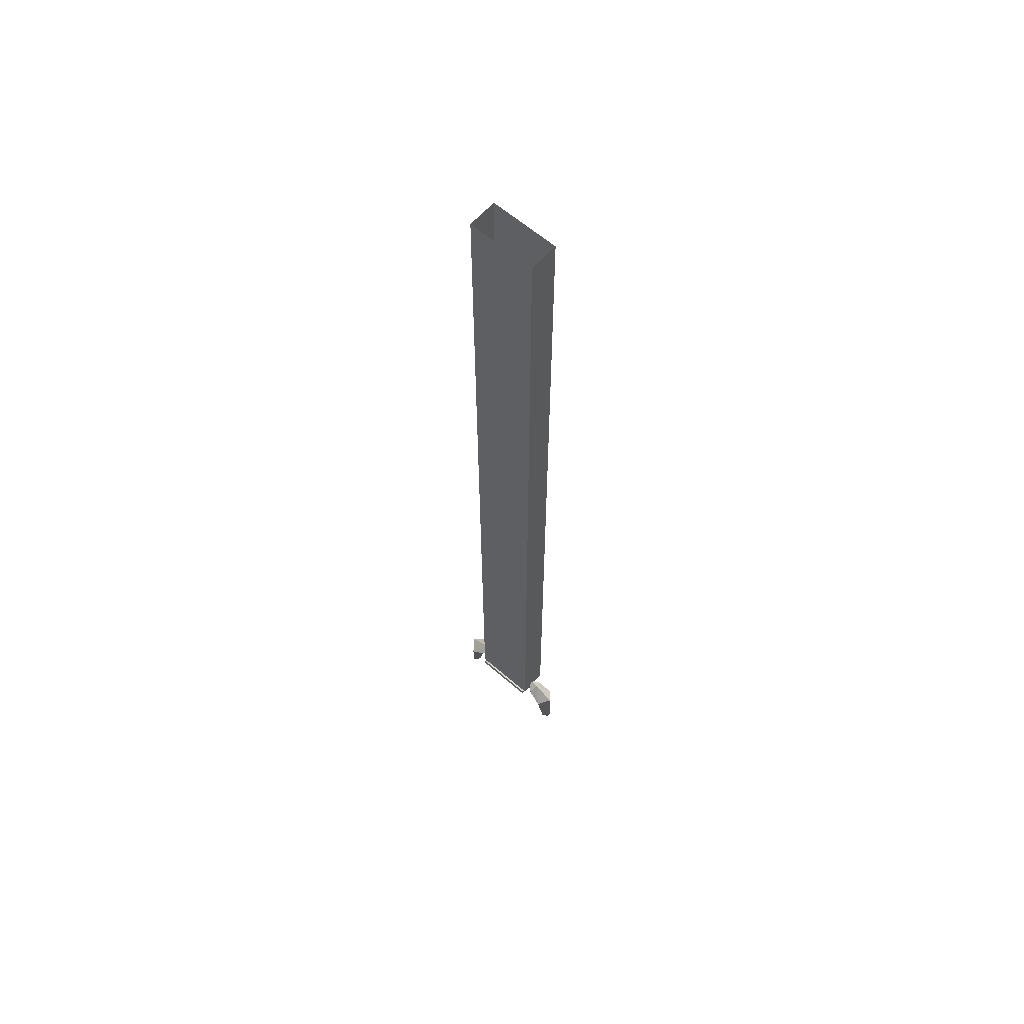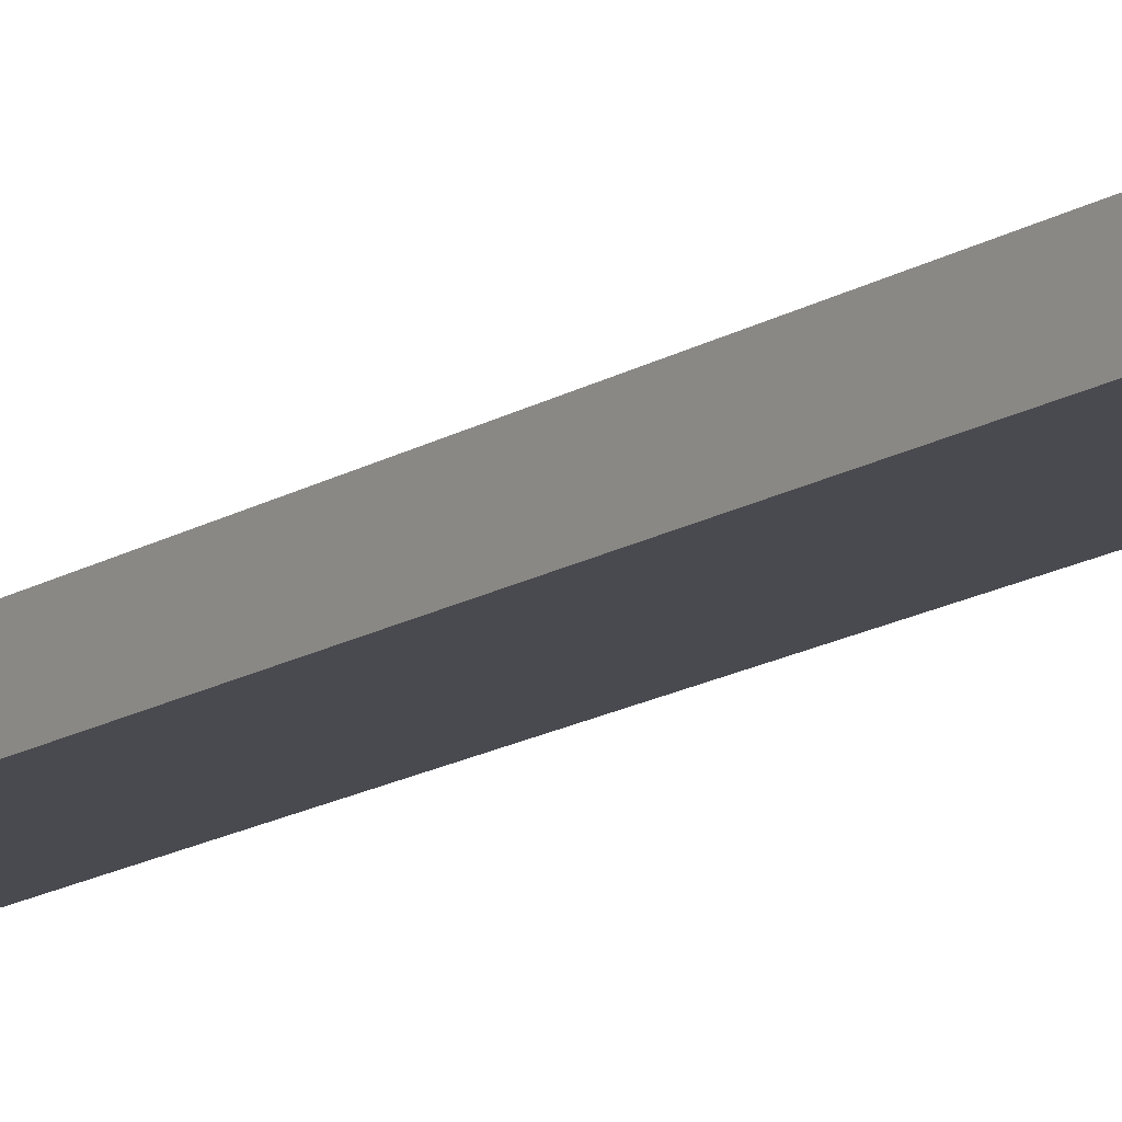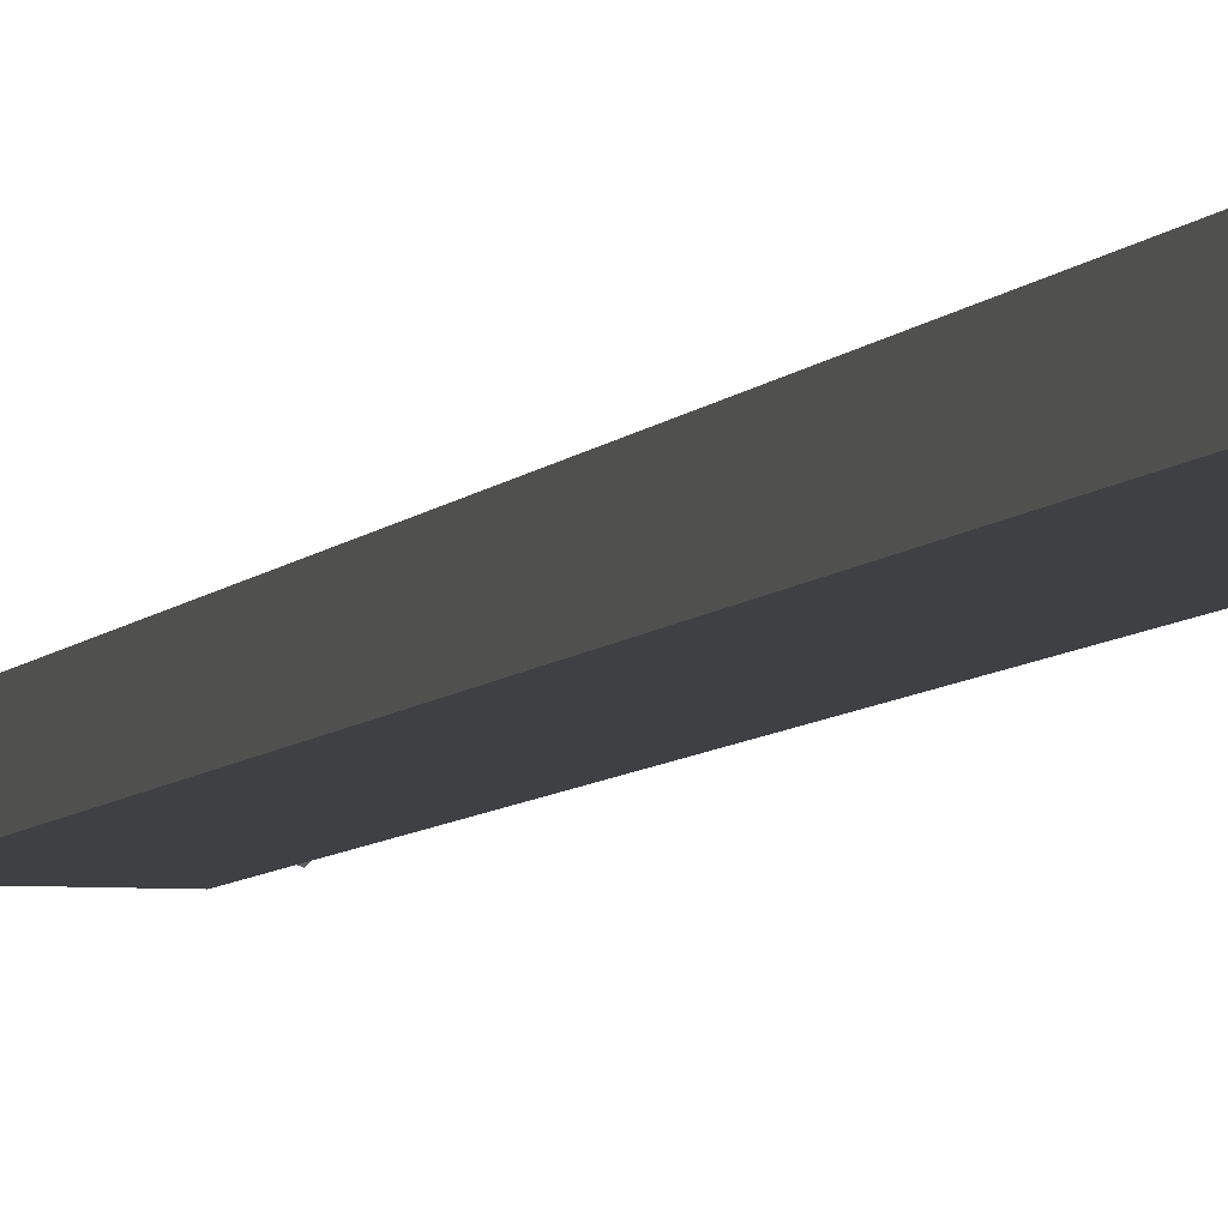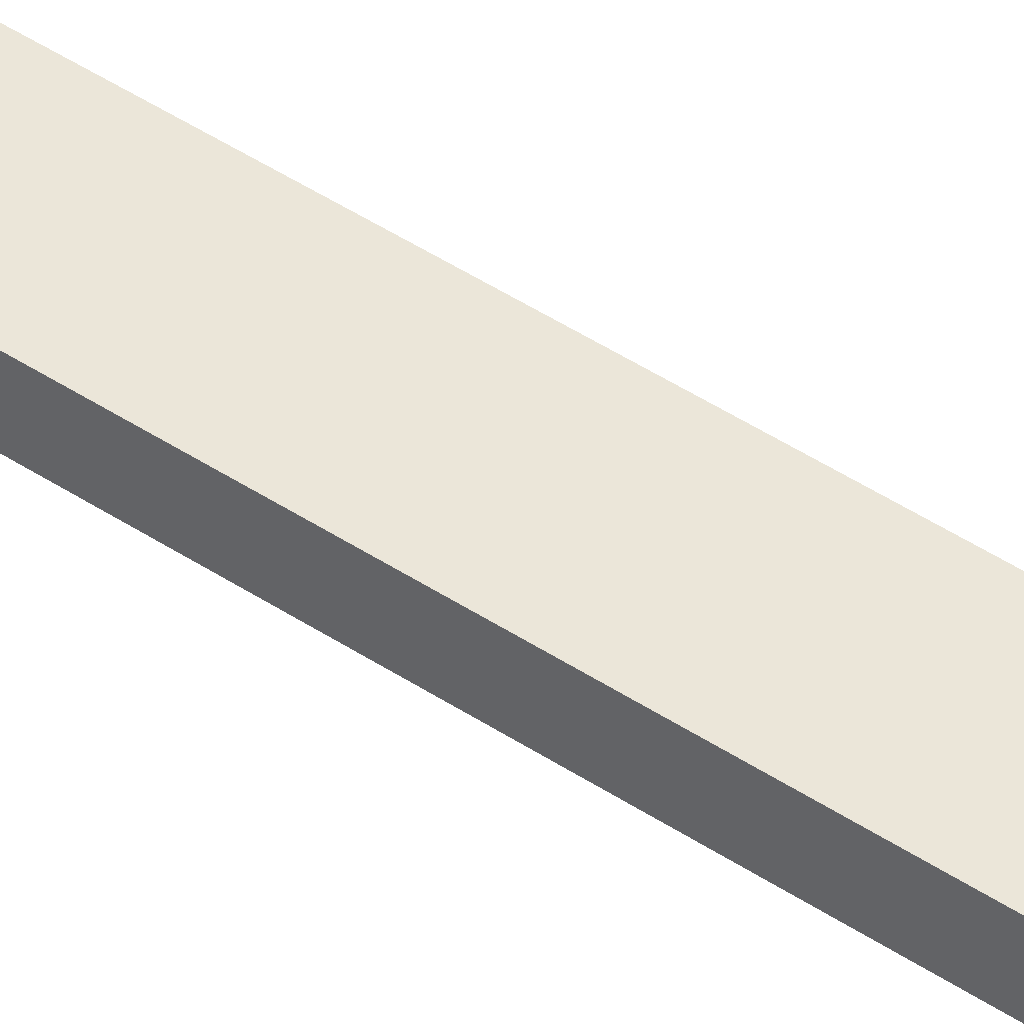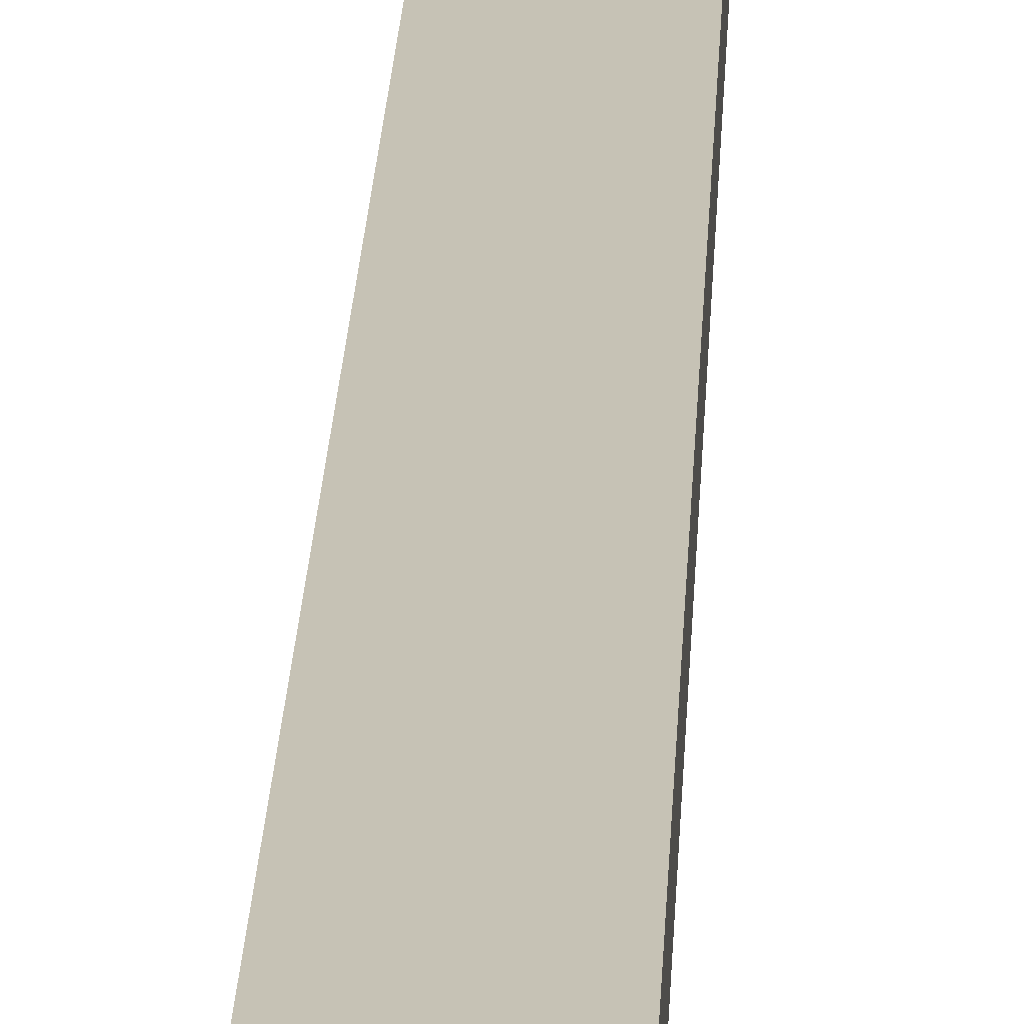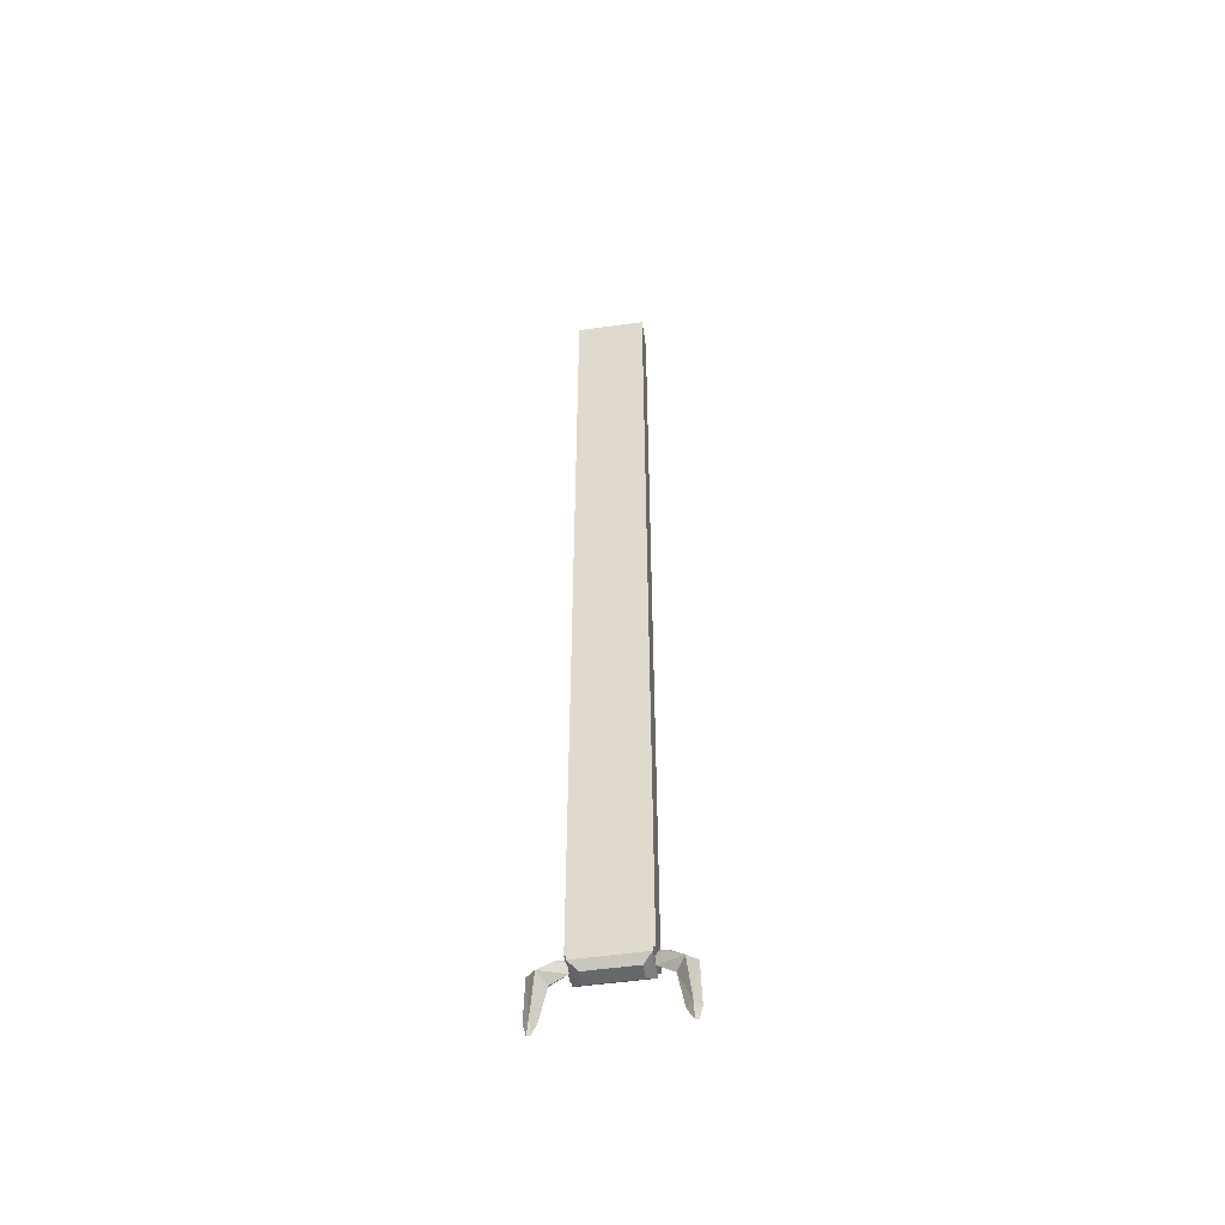
<metadata>
{"format":"obj","ext":"obj","renderer":"f3d","projection":"perspective","resolution":1024,"background":"white","views":[{"elev":62.0,"azim":41.4,"up":"+Y"},{"elev":-13.5,"azim":145.6,"up":"+Z"},{"elev":-5.0,"azim":165.0,"up":"+Z"},{"elev":47.8,"azim":126.4,"up":"+Z"},{"elev":18.9,"azim":2.1,"up":"+Z"},{"elev":-52.5,"azim":8.5,"up":"+Y"}]}
</metadata>
<code>
g ebg002_srarms_skin
v -0.2029 -5.44 -0.09409
v -0.2029 -5.44 0.08168
v 0.2032 -5.44 0.08168
v 0.2032 -5.44 -0.09409
v -0.2029 -5.167 0.08168
v -0.2029 -5.44 0.08168
v -0.2029 -5.44 -0.09409
v -0.2029 -5.167 -0.09409
v 0.2032 -5.44 -0.09409
v 0.2032 -5.167 -0.09409
v 0.2032 -5.44 0.08168
v 0.2032 -5.167 0.08168
v -0.2029 -5.44 0.08168
v -0.2029 -5.167 0.08168
v -0.2029 -5.167 0.08168
v -0.2029 -4.894 0.08168
v 0.2032 -4.894 0.08168
v 0.2032 -5.167 0.08168
v 0.2032 -5.167 -0.09409
v 0.2032 -4.894 -0.09409
v -0.2029 -5.167 -0.09409
v -0.2029 -4.894 -0.09409
v -0.2029 -4.894 0.08168
v -0.2029 -5.167 0.08168
v -0.2029 -4.894 0.08168
v -0.2029 -4.622 0.08168
v 0.2032 -4.622 0.08168
v 0.2032 -4.894 0.08168
v 0.2032 -4.894 -0.09409
v 0.2032 -4.622 -0.09409
v -0.2029 -4.894 -0.09409
v -0.2029 -4.622 -0.09409
v -0.2029 -4.622 0.08168
v -0.2029 -4.894 0.08168
v -0.2029 -4.622 0.08168
v -0.2029 -4.349 0.08168
v 0.2032 -4.349 0.08168
v 0.2032 -4.622 0.08168
v 0.2032 -4.622 -0.09409
v 0.2032 -4.349 -0.09409
v -0.2029 -4.622 -0.09409
v -0.2029 -4.349 -0.09409
v -0.2029 -4.349 0.08168
v -0.2029 -4.622 0.08168
v -0.2029 -4.349 0.08168
v -0.2029 -4.076 0.08168
v 0.2032 -4.076 0.08168
v 0.2032 -4.349 0.08168
v 0.2032 -4.349 -0.09409
v 0.2032 -4.076 -0.09409
v -0.2029 -4.349 -0.09409
v -0.2029 -4.076 -0.09409
v -0.2029 -4.076 0.08168
v -0.2029 -4.349 0.08168
v -0.2029 -4.076 0.08168
v -0.2029 -3.809 0.08168
v 0.2032 -3.809 0.08168
v 0.2032 -4.076 0.08168
v 0.2032 -4.076 -0.09409
v 0.2032 -3.809 -0.09409
v -0.2029 -4.076 -0.09409
v -0.2029 -3.809 -0.09409
v -0.2029 -3.809 0.08168
v -0.2029 -4.076 0.08168
v -0.2029 -3.809 0.08168
v -0.2029 -3.537 0.08168
v 0.2032 -3.537 0.08168
v 0.2032 -3.809 0.08168
v 0.2032 -3.809 -0.09409
v 0.2032 -3.537 -0.09409
v -0.2029 -3.809 -0.09409
v -0.2029 -3.537 -0.09409
v -0.2029 -3.537 0.08168
v -0.2029 -3.809 0.08168
v -0.2029 -3.537 0.08168
v -0.2029 -3.264 0.08168
v 0.2032 -3.264 0.08168
v 0.2032 -3.537 0.08168
v 0.2032 -3.537 -0.09409
v 0.2032 -3.264 -0.09409
v -0.2029 -3.537 -0.09409
v -0.2029 -3.264 -0.09409
v -0.2029 -3.264 0.08168
v -0.2029 -3.537 0.08168
v -0.2029 -3.264 0.08168
v -0.2029 -2.991 0.08168
v 0.2032 -2.991 0.08168
v 0.2032 -3.264 0.08168
v 0.2032 -3.264 -0.09409
v 0.2032 -2.991 -0.09409
v -0.2029 -3.264 -0.09409
v -0.2029 -2.991 -0.09409
v -0.2029 -2.991 0.08168
v -0.2029 -3.264 0.08168
v -0.2029 -2.991 0.08168
v -0.2029 -2.719 0.08168
v 0.2032 -2.719 0.08168
v 0.2032 -2.991 0.08168
v 0.2032 -2.991 -0.09409
v 0.2032 -2.719 -0.09409
v -0.2029 -2.991 -0.09409
v -0.2029 -2.719 -0.09409
v -0.2029 -2.719 0.08168
v -0.2029 -2.991 0.08168
v -0.2029 -2.719 0.08168
v -0.2029 -2.446 0.08168
v 0.2032 -2.446 0.08168
v 0.2032 -2.719 0.08168
v 0.2032 -2.719 -0.09409
v 0.2032 -2.446 -0.09409
v -0.2029 -2.719 -0.09409
v -0.2029 -2.446 -0.09409
v -0.2029 -2.446 0.08168
v -0.2029 -2.719 0.08168
v -0.2029 -2.446 0.08168
v -0.2029 -2.173 0.08168
v 0.2032 -2.173 0.08168
v 0.2032 -2.446 0.08168
v 0.2032 -2.446 -0.09409
v 0.2032 -2.173 -0.09409
v -0.2029 -2.446 -0.09409
v -0.2029 -2.173 -0.09409
v -0.2029 -2.173 0.08168
v -0.2029 -2.446 0.08168
v -0.2029 -2.173 0.08168
v -0.2029 -1.906 0.08168
v 0.2032 -1.906 0.08168
v 0.2032 -2.173 0.08168
v 0.2032 -2.173 -0.09409
v 0.2032 -1.906 -0.09409
v -0.2029 -2.173 -0.09409
v -0.2029 -1.906 -0.09409
v -0.2029 -1.906 0.08168
v -0.2029 -2.173 0.08168
v -0.2029 -1.906 0.08168
v -0.2029 -1.634 0.08168
v 0.2032 -1.634 0.08168
v 0.2032 -1.906 0.08168
v 0.2032 -1.906 -0.09409
v 0.2032 -1.634 -0.09409
v -0.2029 -1.906 -0.09409
v -0.2029 -1.634 -0.09409
v -0.2029 -1.634 0.08168
v -0.2029 -1.906 0.08168
v -0.2029 -1.634 0.08168
v -0.2029 -1.361 0.08168
v 0.2032 -1.361 0.08168
v 0.2032 -1.634 0.08168
v 0.2032 -1.634 -0.09409
v 0.2032 -1.361 -0.09409
v -0.2029 -1.634 -0.09409
v -0.2029 -1.361 -0.09409
v -0.2029 -1.361 0.08168
v -0.2029 -1.634 0.08168
v -0.2029 -1.361 0.08168
v -0.2029 -1.088 0.08168
v 0.2032 -1.088 0.08168
v 0.2032 -1.361 0.08168
v 0.2032 -1.361 -0.09409
v 0.2032 -1.088 -0.09409
v -0.2029 -1.361 -0.09409
v -0.2029 -1.088 -0.09409
v -0.2029 -1.088 0.08168
v -0.2029 -1.361 0.08168
v -0.2029 -1.088 0.08168
v -0.2029 -0.8153 0.08168
v 0.2032 -0.8153 0.08168
v 0.2032 -1.088 0.08168
v 0.2032 -1.088 -0.09409
v 0.2032 -0.8153 -0.09409
v -0.2029 -1.088 -0.09409
v -0.2029 -0.8153 -0.09409
v -0.2029 -0.8153 0.08168
v -0.2029 -1.088 0.08168
v -0.2029 -0.8153 0.08168
v -0.2029 -0.5426 0.08168
v 0.2032 -0.5426 0.08168
v 0.2032 -0.8153 0.08168
v 0.2032 -0.8153 -0.09409
v 0.2032 -0.5426 -0.09409
v -0.2029 -0.8153 -0.09409
v -0.2029 -0.5426 -0.09409
v -0.2029 -0.5426 0.08168
v -0.2029 -0.8153 0.08168
v -0.2029 -0.5426 0.08168
v -0.2029 -0.2759 0.08168
v 0.2032 -0.2759 0.08168
v 0.2032 -0.5426 0.08168
v 0.2032 -0.5426 -0.09409
v 0.2032 -0.2759 -0.09409
v -0.2029 -0.5426 -0.09409
v -0.2029 -0.2759 -0.09409
v -0.2029 -0.2759 0.08168
v -0.2029 -0.5426 0.08168
v -0.2029 -0.2759 0.08168
v -0.2029 -0.00317 0.08168
v 0.2032 -0.00317 0.08168
v 0.2032 -0.2759 0.08168
v 0.2032 -0.2759 -0.09409
v 0.2032 -0.00317 -0.09409
v -0.2029 -0.2759 -0.09409
v -0.2029 -0.00317 -0.09409
v -0.2029 -0.00317 0.08168
v -0.2029 -0.2759 0.08168
v 0.1911 -5.44 0.09381
v 0.1911 -5.44 -0.08196
v 0.1911 -5.476 -0.08196
v 0.1911 -5.476 0.09381
v -0.1908 -5.44 0.09381
v -0.1908 -5.476 0.09381
v -0.1908 -5.44 -0.08196
v -0.1908 -5.476 -0.08196
v -0.1908 -5.476 -0.08196
v 0.1911 -5.44 -0.08196
v -0.1908 -5.44 -0.08196
v 0.1911 -5.476 -0.08196
v -0.1423 -5.513 -0.03954
v -0.1908 -5.476 0.09381
v -0.1423 -5.513 0.05138
v 0.1911 -5.476 0.09381
v 0.1426 -5.513 0.05138
v 0.1426 -5.513 -0.03954
v -0.2453 -5.44 0.05744
v -0.1544 -5.434 0.002891
v -0.1908 -5.476 0.002891
v -0.1726 -5.397 0.002891
v -0.2453 -5.44 -0.0456
v -0.2514 -5.391 0.002891
v -0.3302 -5.501 0.07562
v -0.3302 -5.501 -0.06378
v -0.3847 -5.47 0.002891
v -0.2817 -5.531 0.002891
v -0.3544 -5.737 0.04532
v -0.3544 -5.737 -0.03348
v -0.3241 -5.743 0.002891
v -0.3908 -5.737 0.002891
v -0.3544 -5.81 0.002891
v -0.3726 -5.81 0.002891
v 0.2395 -5.44 0.05744
v 0.1911 -5.476 0.002891
v 0.1547 -5.434 0.002891
v 0.1729 -5.397 0.002891
v 0.2395 -5.44 -0.0456
v 0.2517 -5.391 0.002891
v 0.3305 -5.501 0.07562
v 0.3305 -5.501 -0.06378
v 0.385 -5.47 0.002891
v 0.282 -5.531 0.002891
v 0.3547 -5.737 0.04532
v 0.3547 -5.737 -0.03348
v 0.3183 -5.743 0.002891
v 0.3911 -5.737 0.002891
v 0.3547 -5.81 0.002891
v 0.3729 -5.81 0.002891
g ebg002_srarms_skin_0
f 3 2 1
f 4 3 1
f 7 6 5
f 8 7 5
f 9 7 8
f 10 9 8
f 11 9 10
f 12 11 10
f 13 11 12
f 14 13 12
f 17 16 15
f 18 17 15
f 17 18 19
f 20 17 19
f 19 21 20
f 21 22 20
f 22 21 23
f 21 24 23
f 27 26 25
f 28 27 25
f 27 28 29
f 30 27 29
f 29 31 30
f 31 32 30
f 32 31 33
f 31 34 33
f 37 36 35
f 38 37 35
f 37 38 39
f 40 37 39
f 39 41 40
f 41 42 40
f 42 41 43
f 41 44 43
f 47 46 45
f 48 47 45
f 47 48 49
f 50 47 49
f 49 51 50
f 51 52 50
f 52 51 53
f 51 54 53
f 57 56 55
f 58 57 55
f 57 58 59
f 60 57 59
f 59 61 60
f 61 62 60
f 62 61 63
f 61 64 63
f 67 66 65
f 68 67 65
f 67 68 69
f 70 67 69
f 69 71 70
f 71 72 70
f 72 71 73
f 71 74 73
f 77 76 75
f 78 77 75
f 77 78 79
f 80 77 79
f 79 81 80
f 81 82 80
f 82 81 83
f 81 84 83
f 87 86 85
f 88 87 85
f 87 88 89
f 90 87 89
f 89 91 90
f 91 92 90
f 92 91 93
f 91 94 93
f 97 96 95
f 98 97 95
f 97 98 99
f 100 97 99
f 99 101 100
f 101 102 100
f 102 101 103
f 101 104 103
f 107 106 105
f 108 107 105
f 107 108 109
f 110 107 109
f 109 111 110
f 111 112 110
f 112 111 113
f 111 114 113
f 117 116 115
f 118 117 115
f 117 118 119
f 120 117 119
f 119 121 120
f 121 122 120
f 122 121 123
f 121 124 123
f 127 126 125
f 128 127 125
f 127 128 129
f 130 127 129
f 129 131 130
f 131 132 130
f 132 131 133
f 131 134 133
f 137 136 135
f 138 137 135
f 137 138 139
f 140 137 139
f 139 141 140
f 141 142 140
f 142 141 143
f 141 144 143
f 147 146 145
f 148 147 145
f 147 148 149
f 150 147 149
f 149 151 150
f 151 152 150
f 152 151 153
f 151 154 153
f 157 156 155
f 158 157 155
f 157 158 159
f 160 157 159
f 159 161 160
f 161 162 160
f 162 161 163
f 161 164 163
f 167 166 165
f 168 167 165
f 167 168 169
f 170 167 169
f 169 171 170
f 171 172 170
f 172 171 173
f 171 174 173
f 177 176 175
f 178 177 175
f 177 178 179
f 180 177 179
f 179 181 180
f 181 182 180
f 182 181 183
f 181 184 183
f 187 186 185
f 188 187 185
f 187 188 189
f 190 187 189
f 189 191 190
f 191 192 190
f 192 191 193
f 191 194 193
f 197 196 195
f 198 197 195
f 197 198 199
f 200 197 199
f 199 201 200
f 201 202 200
f 202 201 203
f 201 204 203
f 207 206 205
f 208 207 205
f 205 209 208
f 209 210 208
f 210 209 211
f 212 210 211
f 215 214 213
f 214 216 213
f 213 216 217
f 218 213 217
f 219 218 217
f 218 219 220
f 219 221 220
f 216 220 221
f 221 219 217
f 222 216 221
f 216 222 217
f 222 221 217
f 225 224 223
f 224 226 223
f 227 226 224
f 227 224 225
f 226 228 223
f 227 228 226
f 223 229 225
f 223 228 229
f 228 227 230
f 227 225 230
f 228 231 229
f 231 228 230
f 229 232 225
f 225 232 230
f 229 231 233
f 232 229 233
f 234 230 232
f 230 234 231
f 235 232 233
f 235 234 232
f 231 236 233
f 234 236 231
f 233 237 235
f 235 237 234
f 236 238 233
f 234 238 236
f 237 233 238
f 234 237 238
f 241 240 239
f 242 241 239
f 242 243 241
f 241 243 240
f 244 242 239
f 244 243 242
f 239 240 245
f 239 245 244
f 243 244 246
f 243 246 240
f 245 247 244
f 244 247 246
f 240 248 245
f 246 248 240
f 245 249 247
f 249 245 248
f 248 246 250
f 246 247 250
f 251 249 248
f 251 248 250
f 249 252 247
f 247 252 250
f 253 249 251
f 253 251 250
f 254 252 249
f 254 250 252
f 249 253 254
f 253 250 254

</code>
